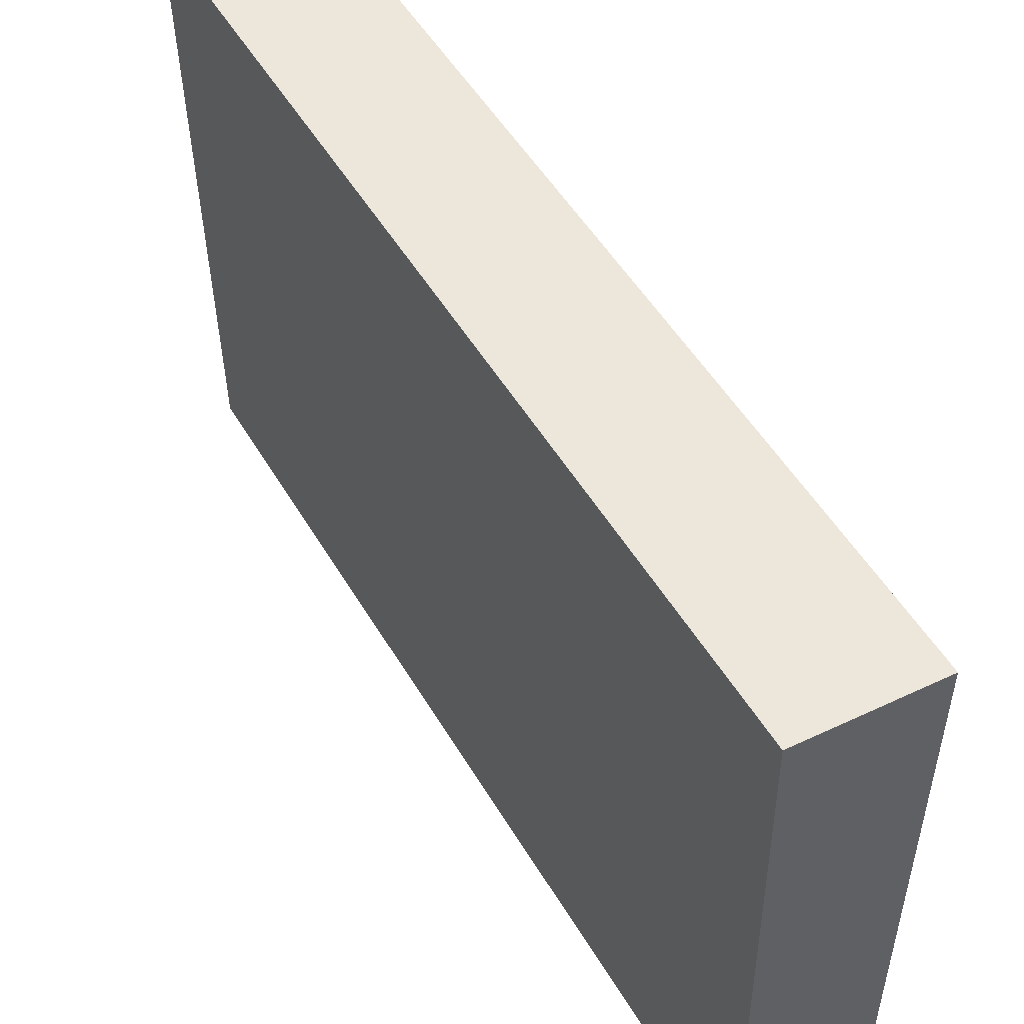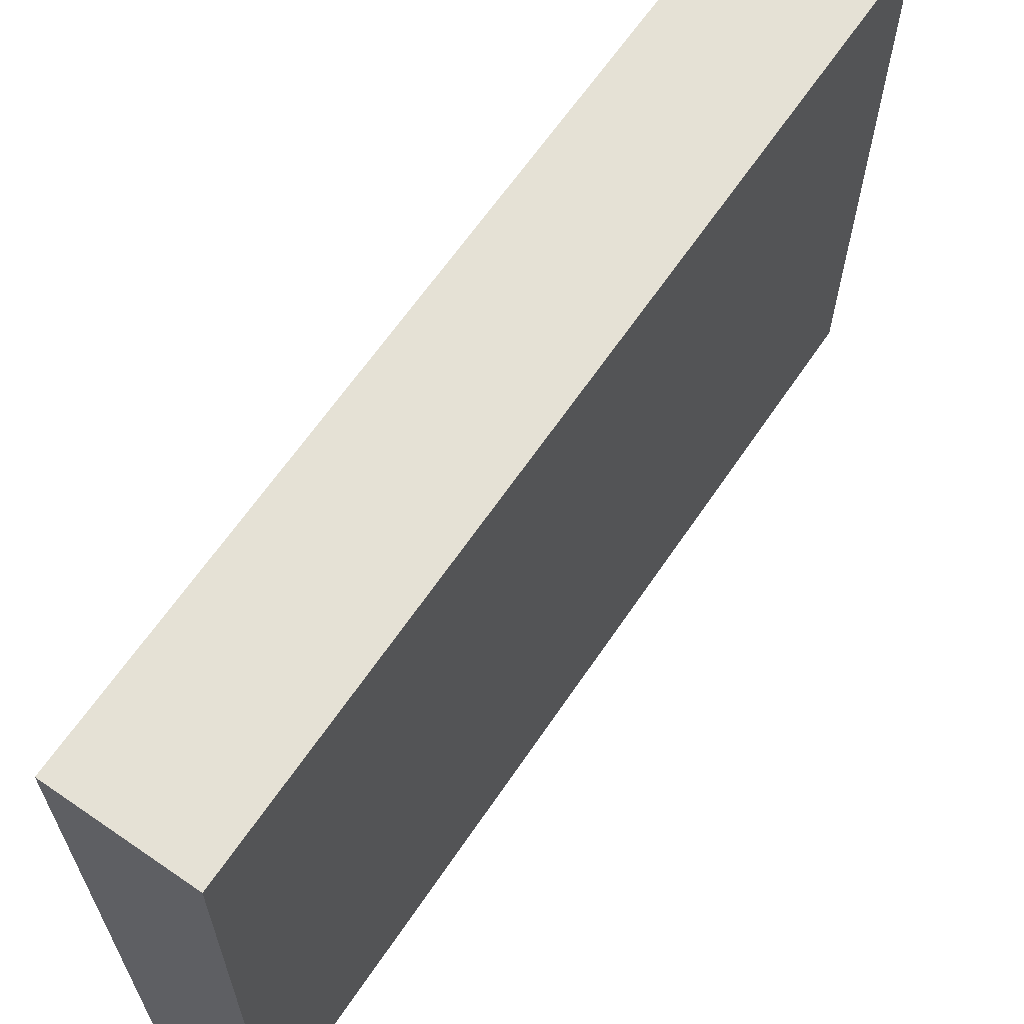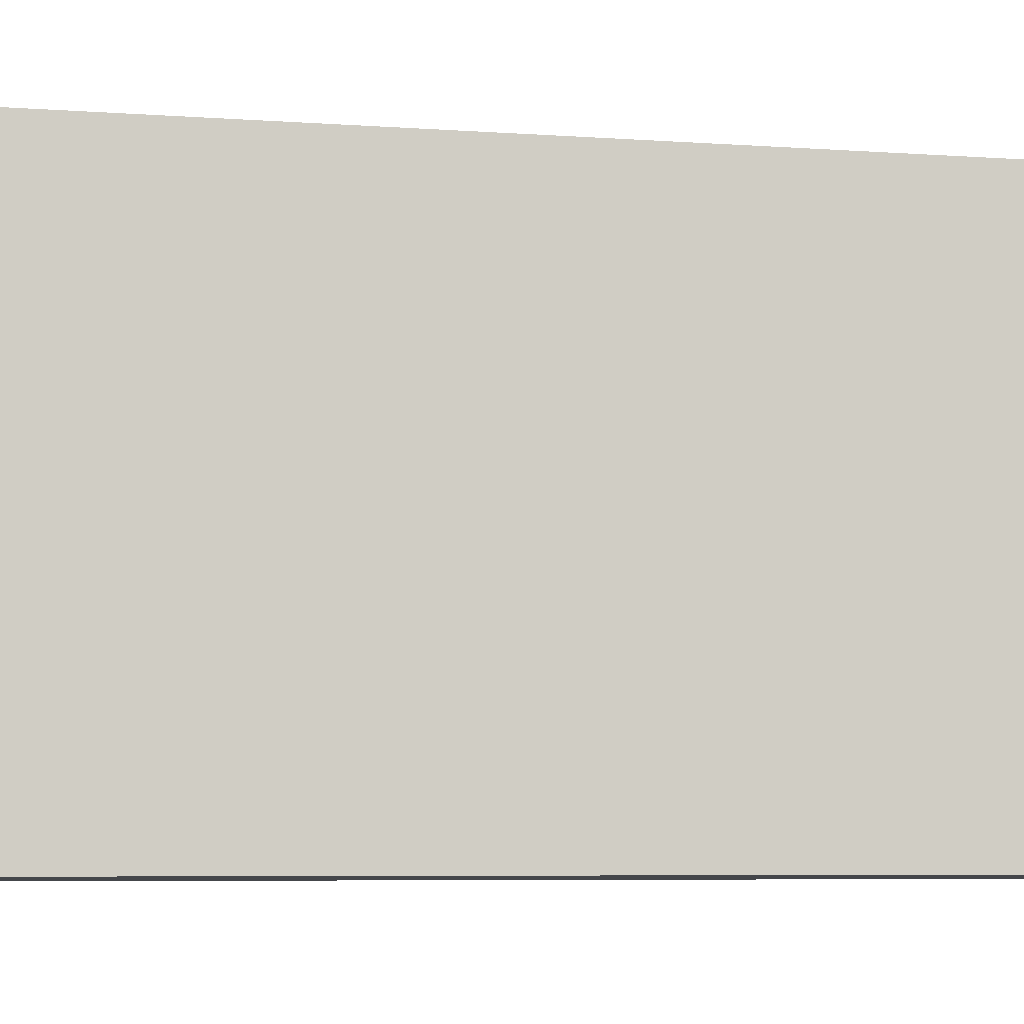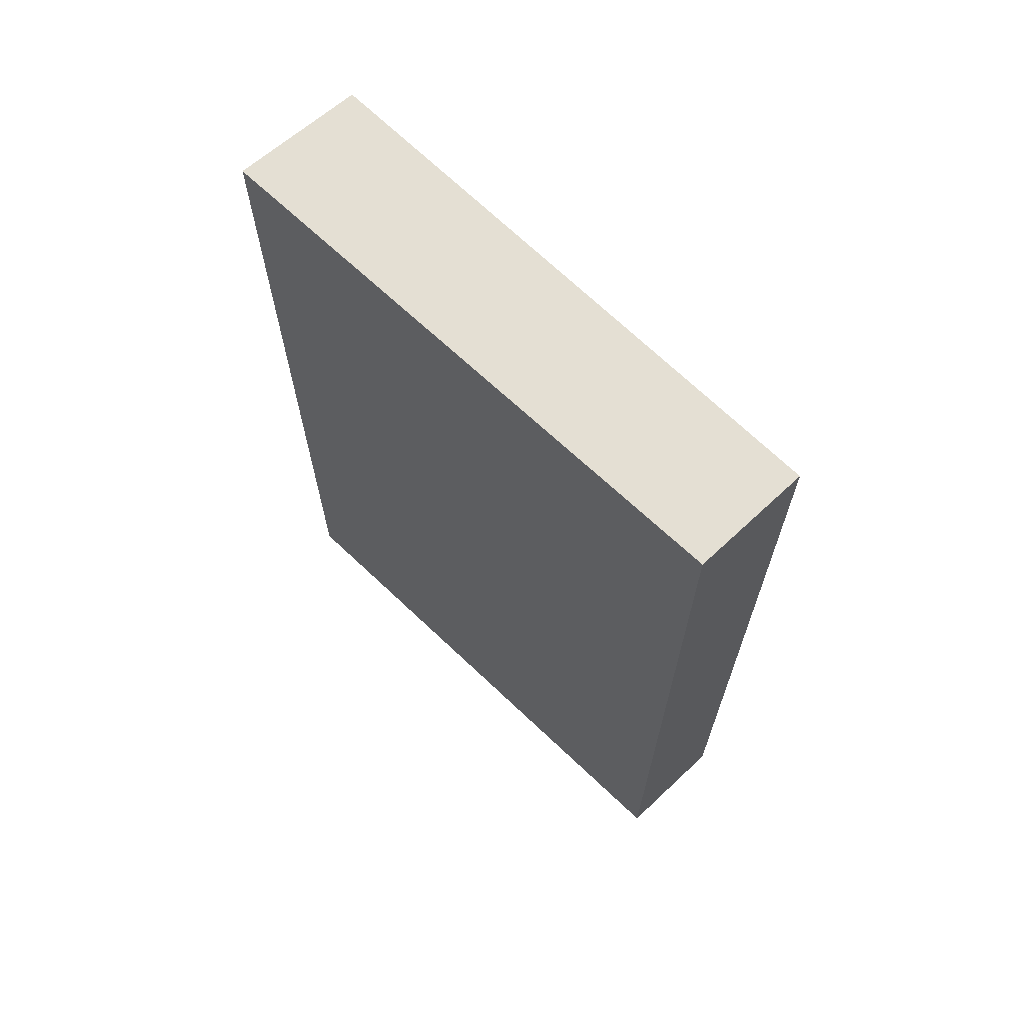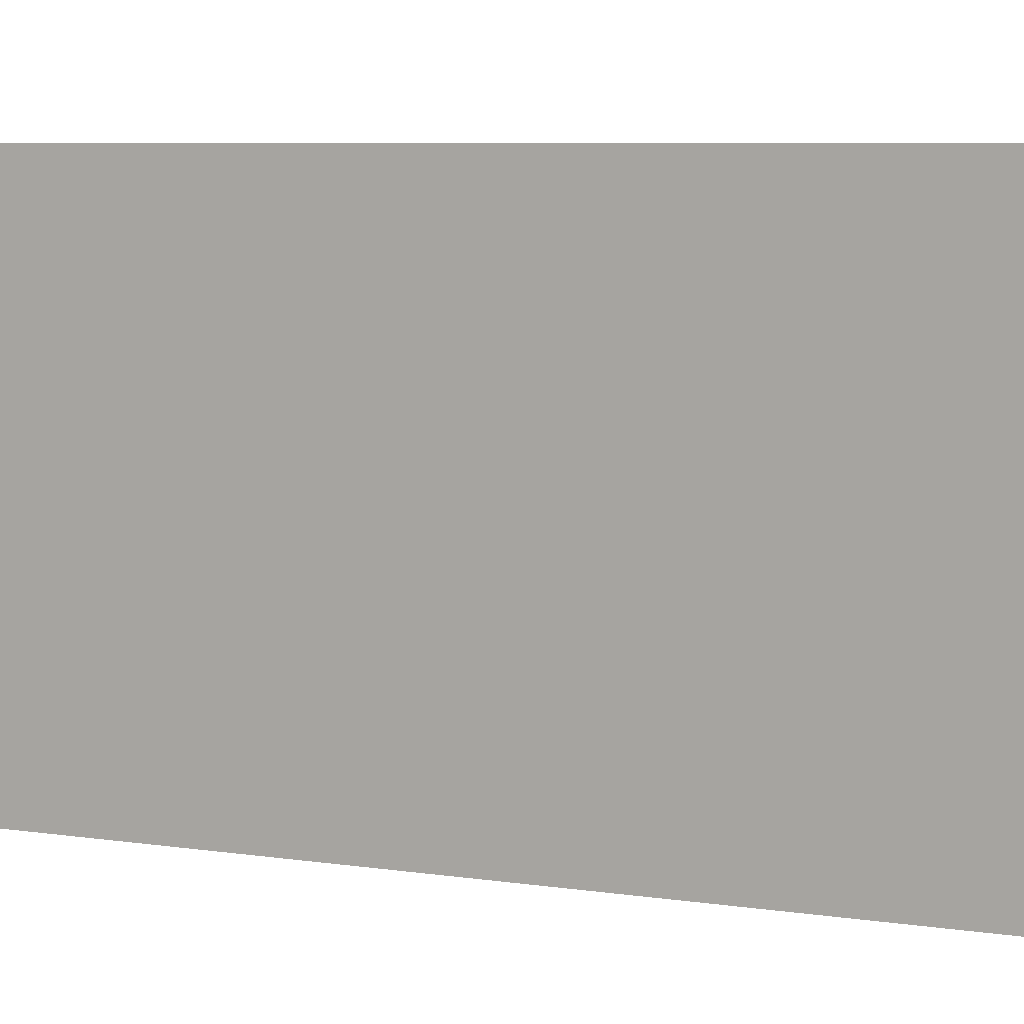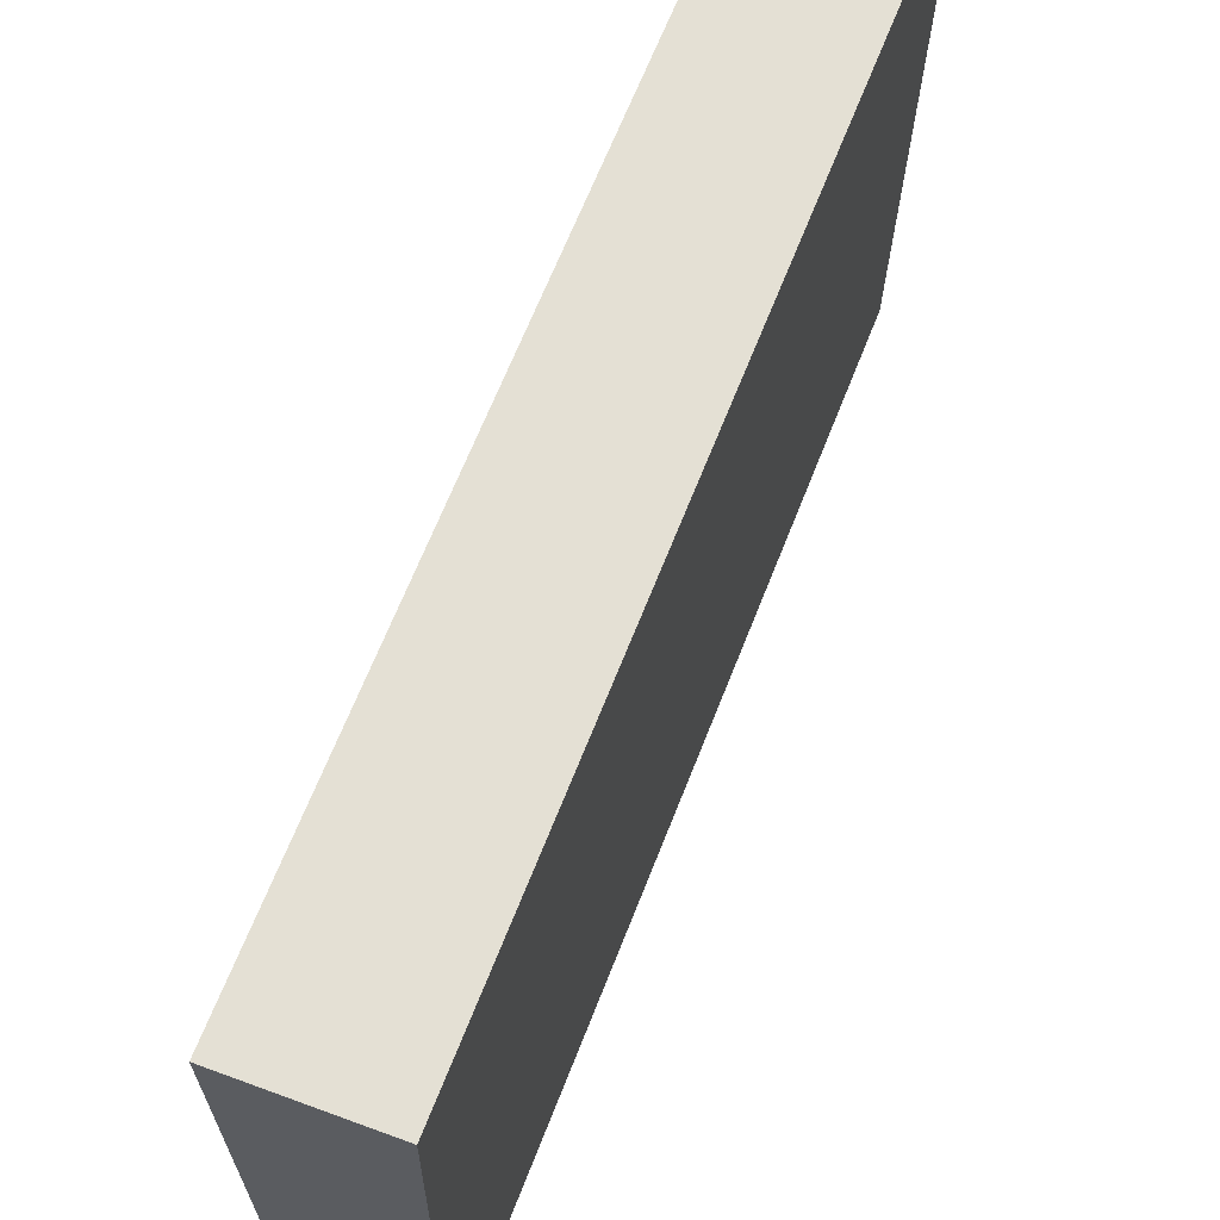
<metadata>
{"format":"obj","ext":"obj","renderer":"f3d","projection":"perspective","resolution":1024,"background":"white","views":[{"elev":51.0,"azim":150.3,"up":"+Z"},{"elev":63.4,"azim":-146.1,"up":"+Z"},{"elev":-7.3,"azim":79.3,"up":"+Z"},{"elev":66.7,"azim":134.5,"up":"+Y"},{"elev":8.1,"azim":110.6,"up":"+Z"},{"elev":65.4,"azim":21.3,"up":"+Z"}]}
</metadata>
<code>
v  0 3.506 2.147e-16
v  0.487 3.506 -2.216
v  0.012 3.506 -2.235
v  0.518 3.506 0.041
v  0.012 1.369e-16 -2.235
v  0 0 0
v  0.518 -2.511e-18 0.041
v  0.487 1.357e-16 -2.216
g defaultobject
f 1 2 3
f 2 1 4
f 5 1 3
f 1 5 6
f 6 4 1
f 4 6 7
f 7 2 4
f 2 7 8
f 8 3 2
f 3 8 5
f 8 6 5
f 6 8 7

</code>
